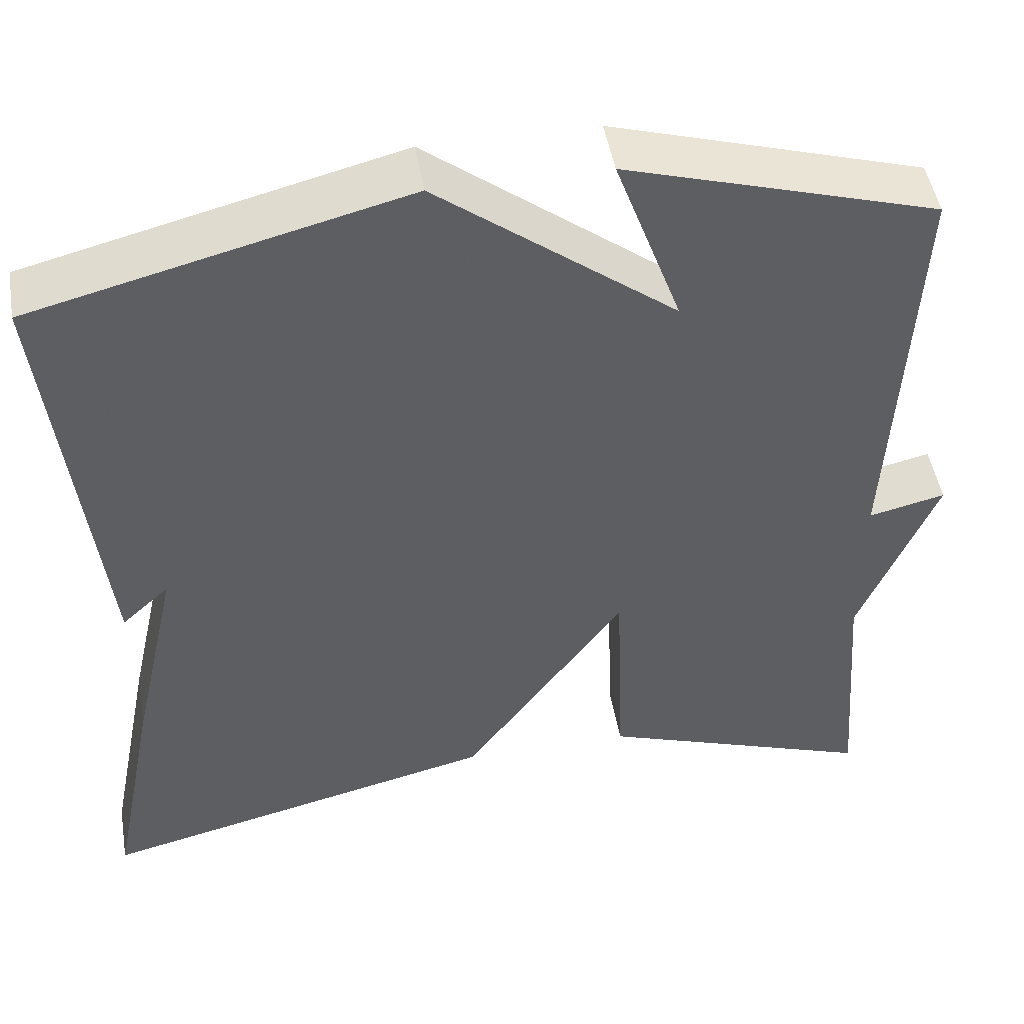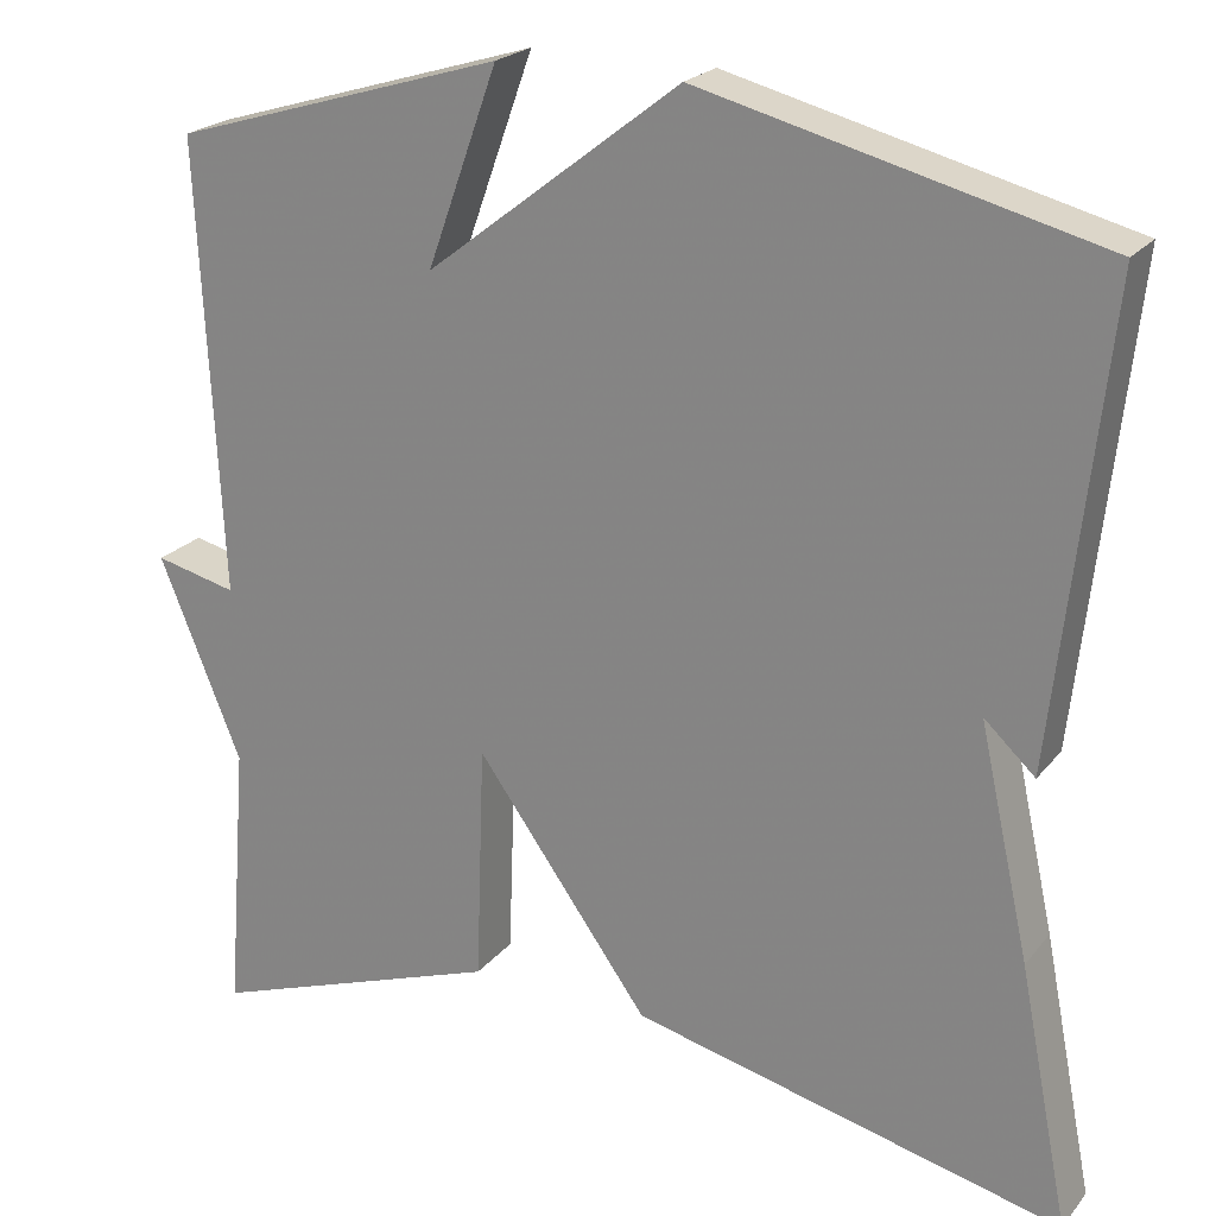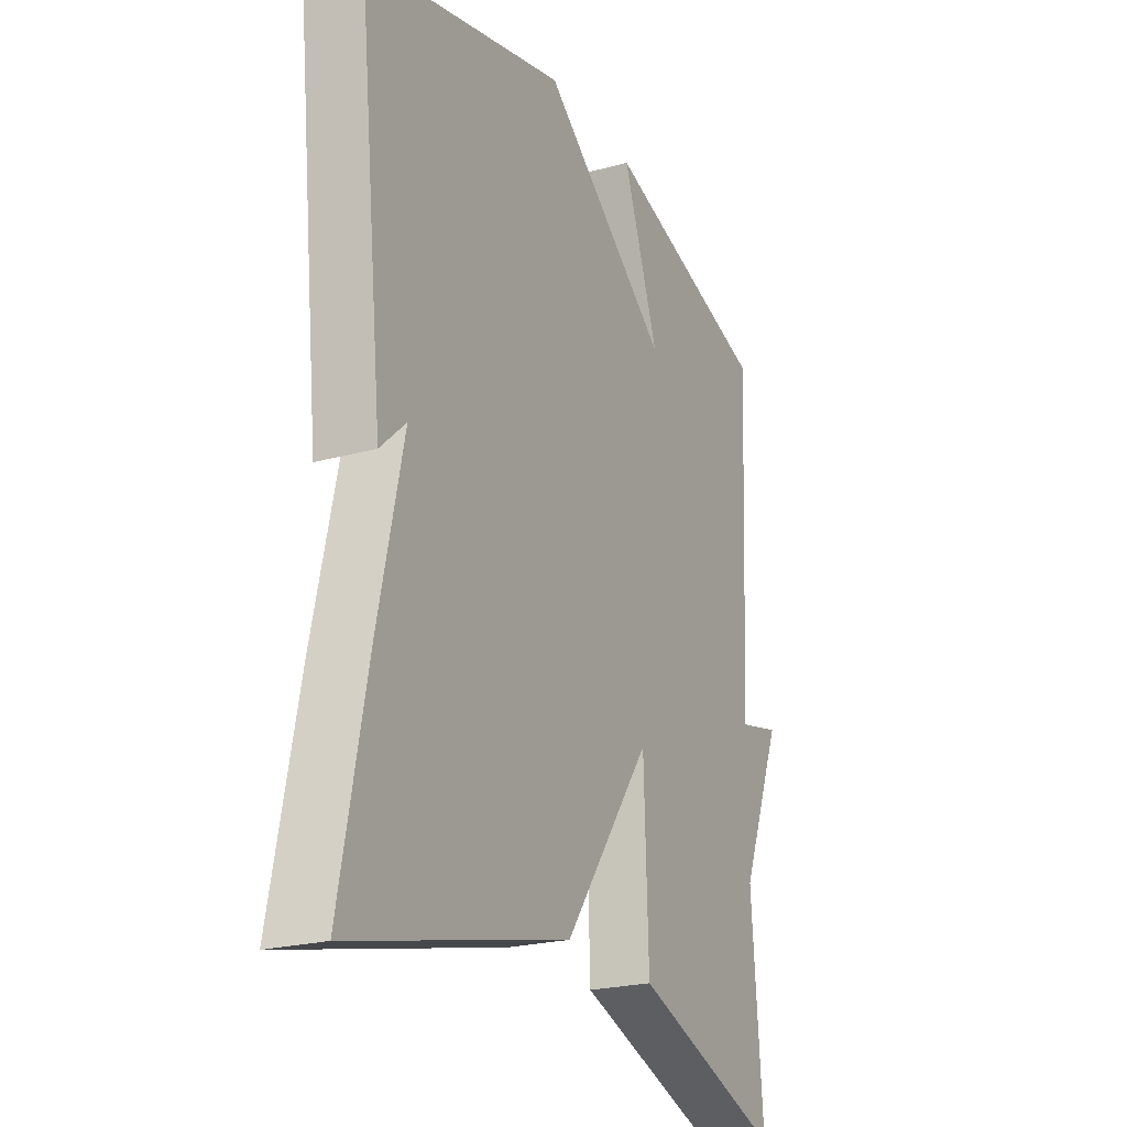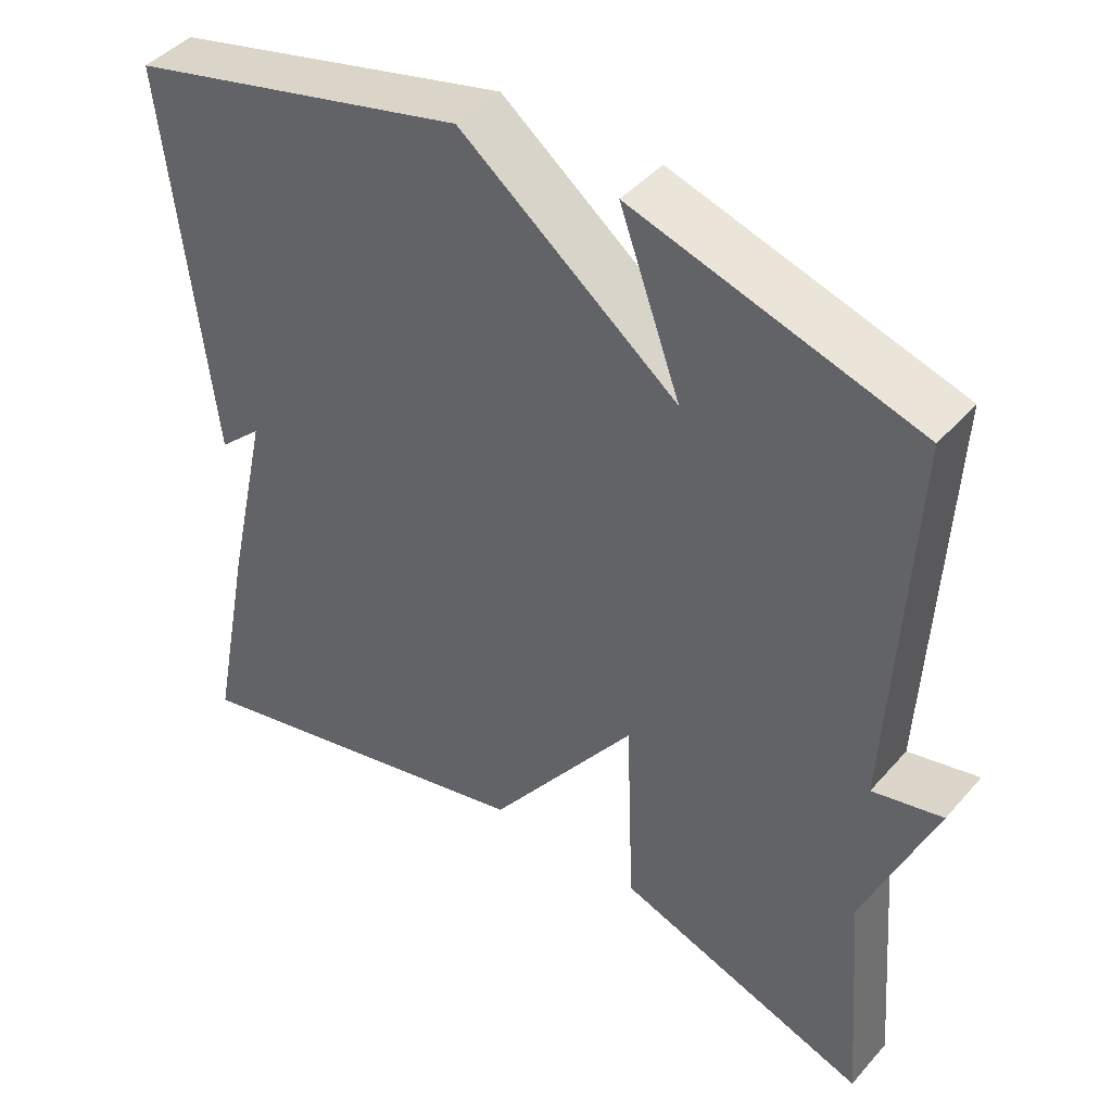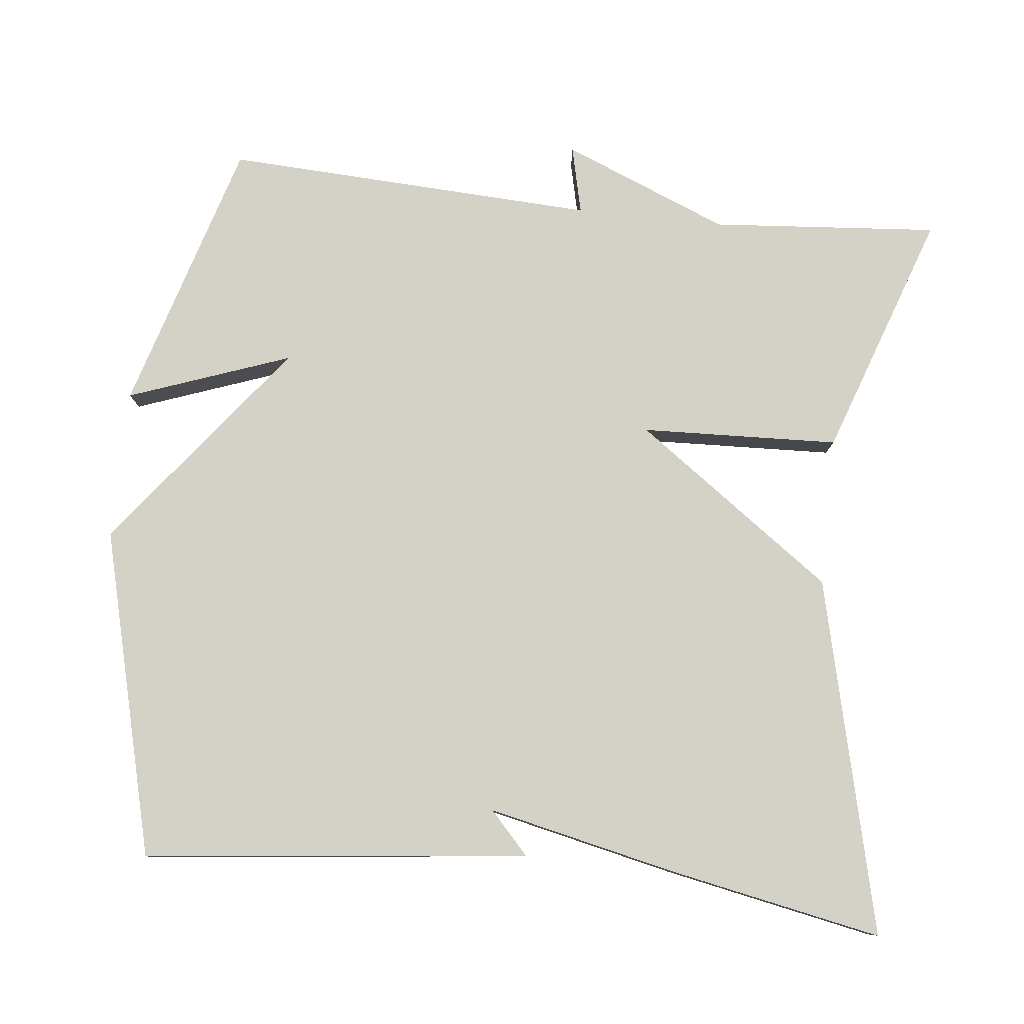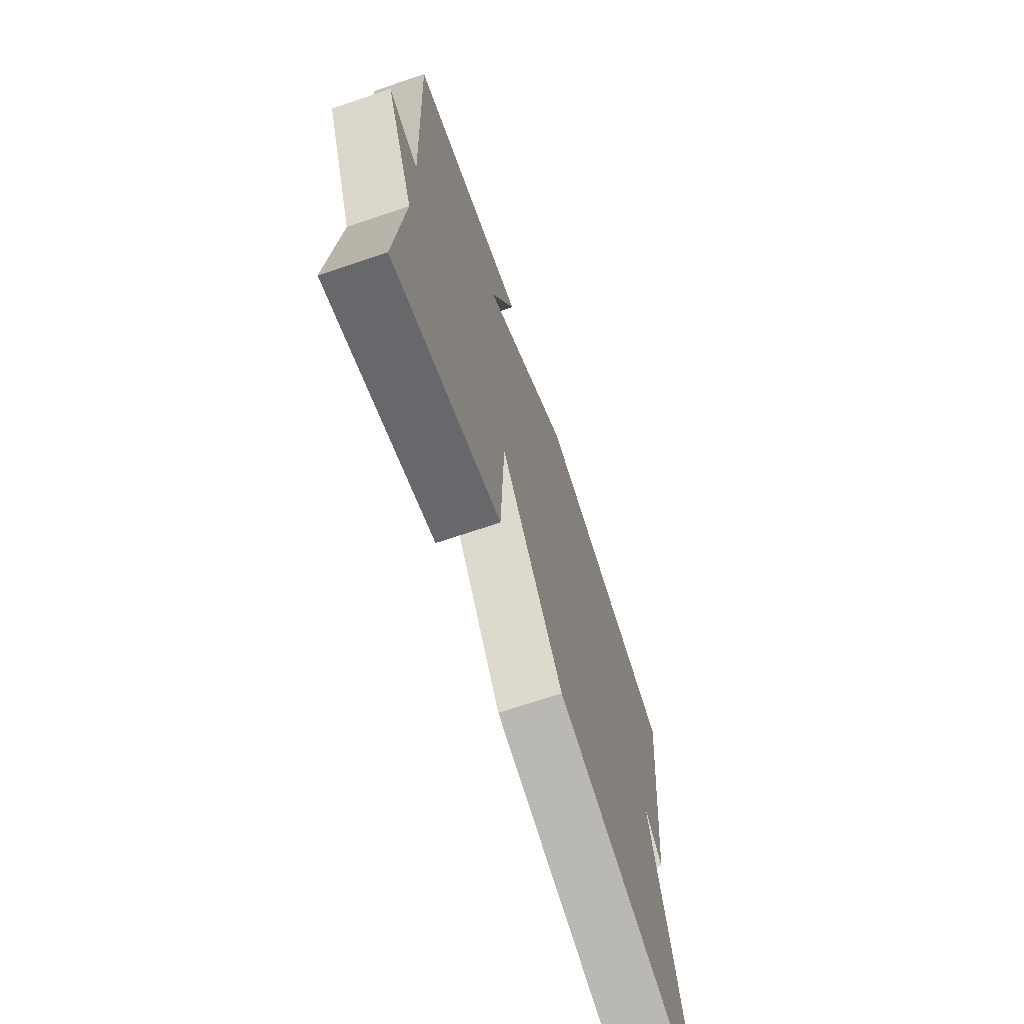
<metadata>
{"format":"obj","ext":"obj","renderer":"f3d","projection":"perspective","resolution":1024,"background":"white","views":[{"elev":48.5,"azim":170.3,"up":"+Z"},{"elev":22.3,"azim":28.0,"up":"+Z"},{"elev":-22.7,"azim":115.5,"up":"+Z"},{"elev":43.9,"azim":-142.1,"up":"+Z"},{"elev":79.8,"azim":96.1,"up":"+Y"},{"elev":-70.5,"azim":-71.4,"up":"+Z"}]}
</metadata>
<code>
v -0.5 0.07 0.5
v -0.136 0.07 0.61
v -0.214 0.07 0.394
v 0.064 0.07 0.61
v 0.5 0.07 0.5
v 0.444 0.07 -0.015
v 0.388 0.07 0.037
v 0.444 0.07 -0.215
v 0.5 0.07 -0.5
v 0.026 0.07 -0.386
v -0.164 0.07 -0.122
v -0.174 0.07 -0.386
v -0.5 0.07 -0.5
v -0.476 0.07 -0.197
v -0.566 0.07 0.024
v -0.476 0.07 0.003
v -0.5 0 0.5
v -0.136 0 0.61
v -0.214 0 0.394
v 0.064 0 0.61
v 0.5 0 0.5
v 0.444 0 -0.015
v 0.388 0 0.037
v 0.444 0 -0.215
v 0.5 0 -0.5
v 0.026 0 -0.386
v -0.164 0 -0.122
v -0.174 0 -0.386
v -0.5 0 -0.5
v -0.476 0 -0.197
v -0.566 0 0.024
v -0.476 0 0.003
f 14 15 16
f 11 12 13 14
f 11 14 16
f 9 10 11
f 8 9 11
f 7 8 11
f 7 11 16 1
f 5 6 7
f 3 4 5 7
f 1 2 3
f 1 3 7
f 32 31 30
f 30 29 28 27
f 32 30 27
f 27 26 25
f 27 25 24
f 27 24 23
f 17 32 27 23
f 23 22 21
f 23 21 20 19
f 19 18 17
f 23 19 17
f 1 17 18 2
f 2 18 19 3
f 3 19 20 4
f 4 20 21 5
f 5 21 22 6
f 6 22 23 7
f 7 23 24 8
f 8 24 25 9
f 9 25 26 10
f 10 26 27 11
f 11 27 28 12
f 12 28 29 13
f 13 29 30 14
f 14 30 31 15
f 15 31 32 16
f 16 32 17 1

</code>
